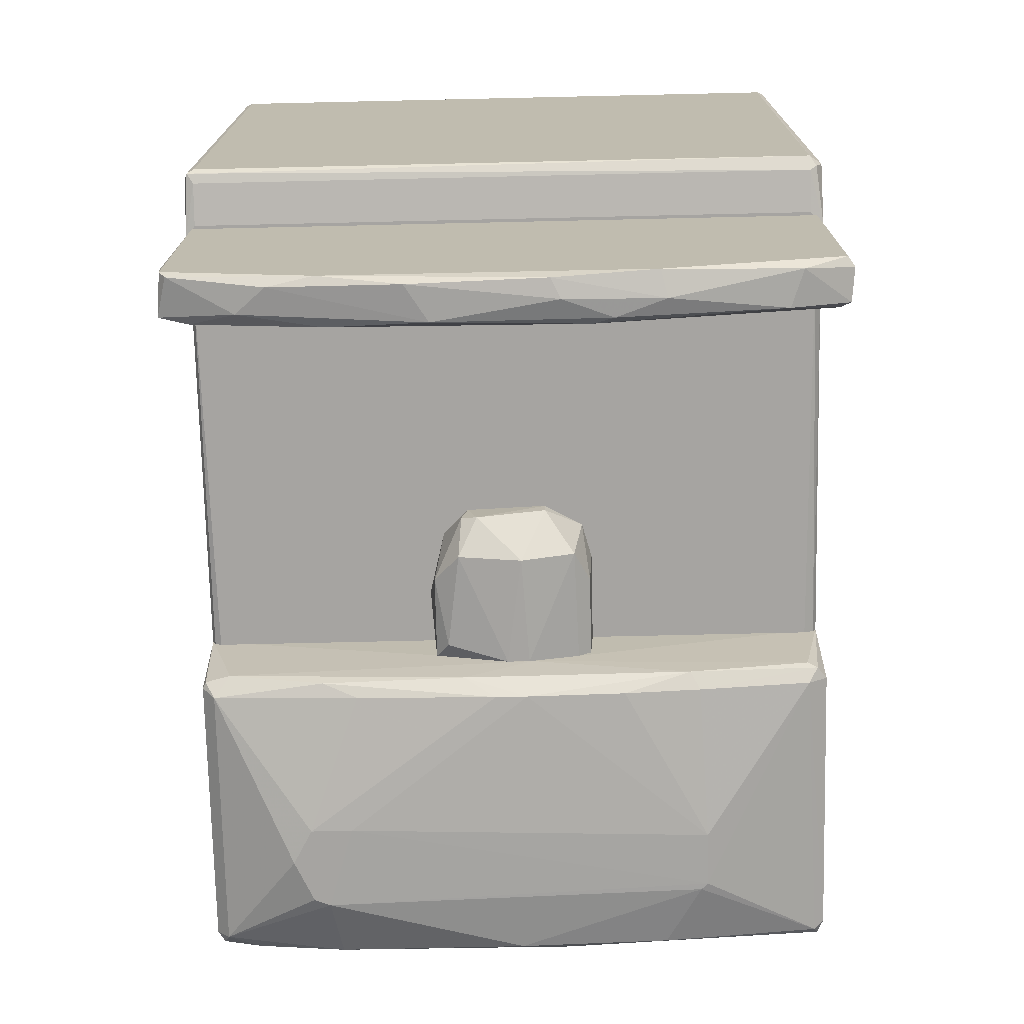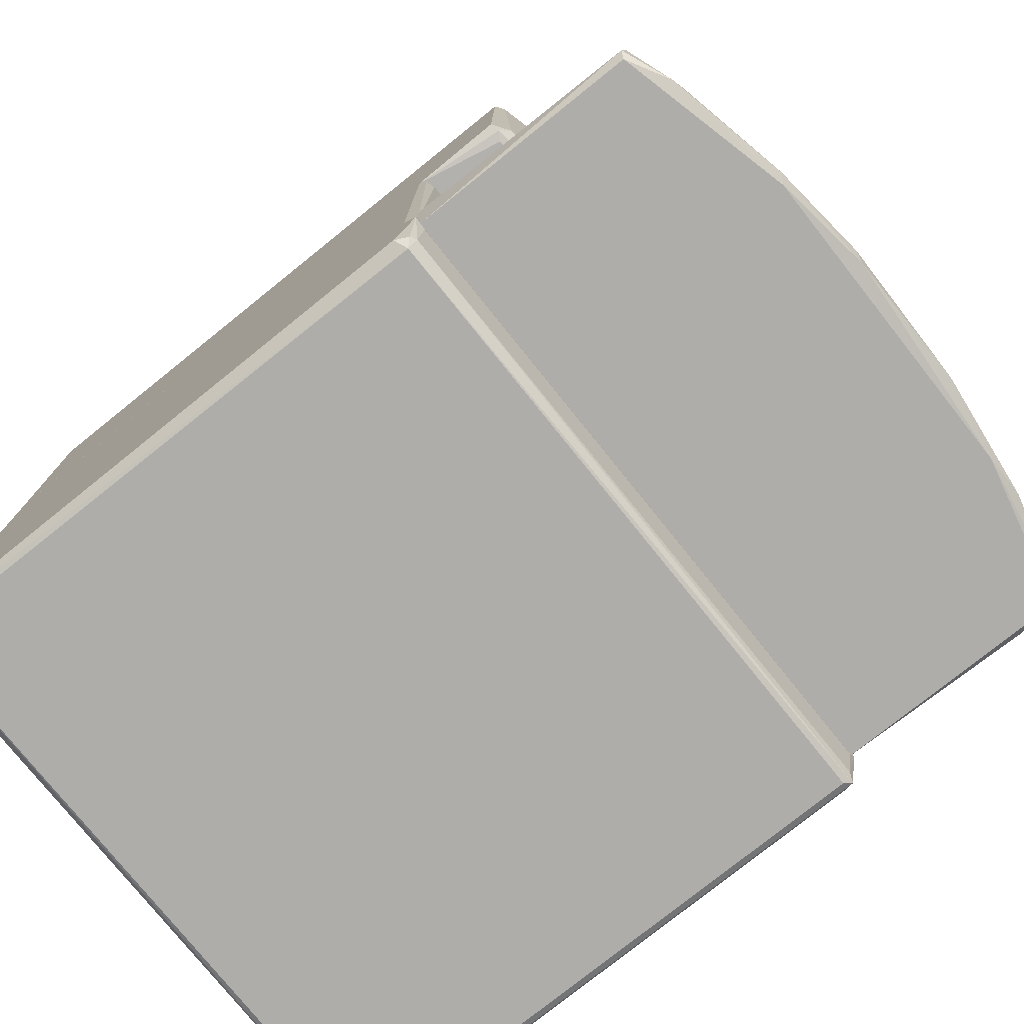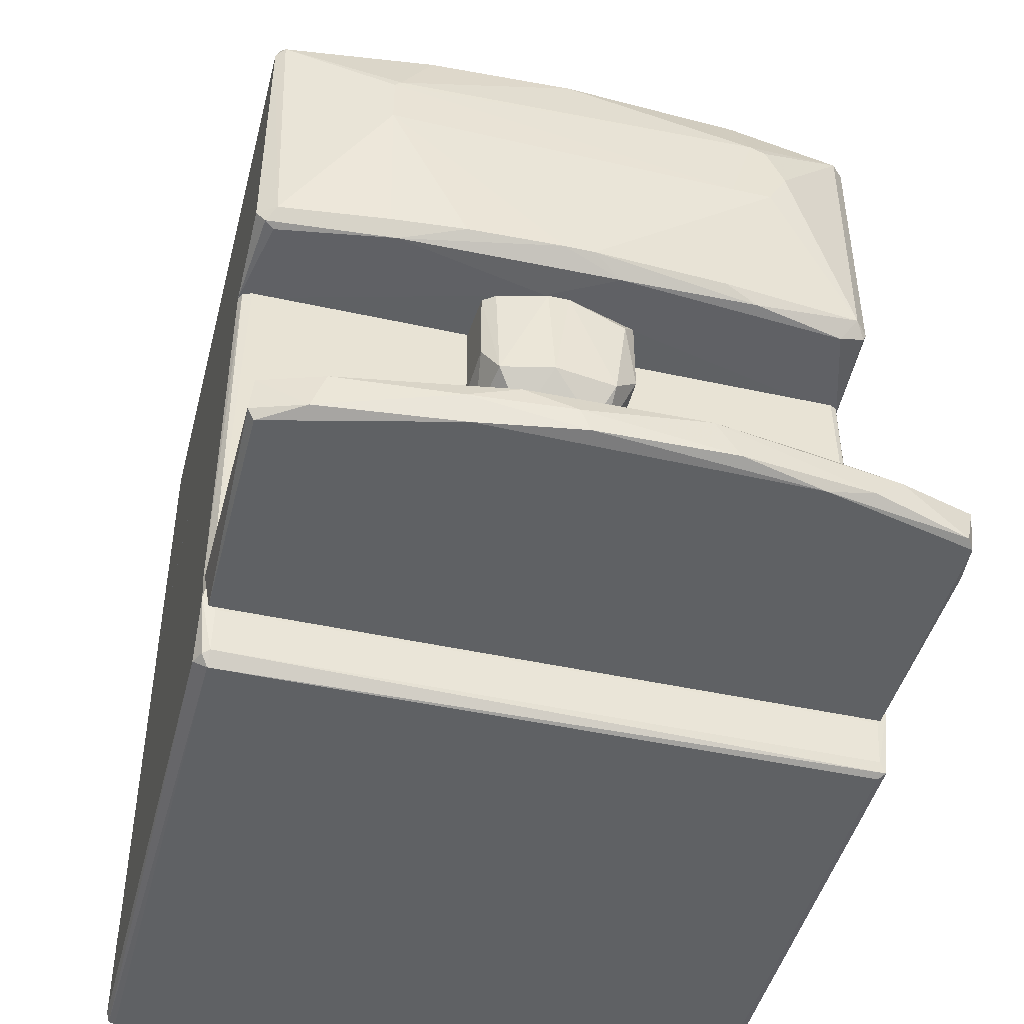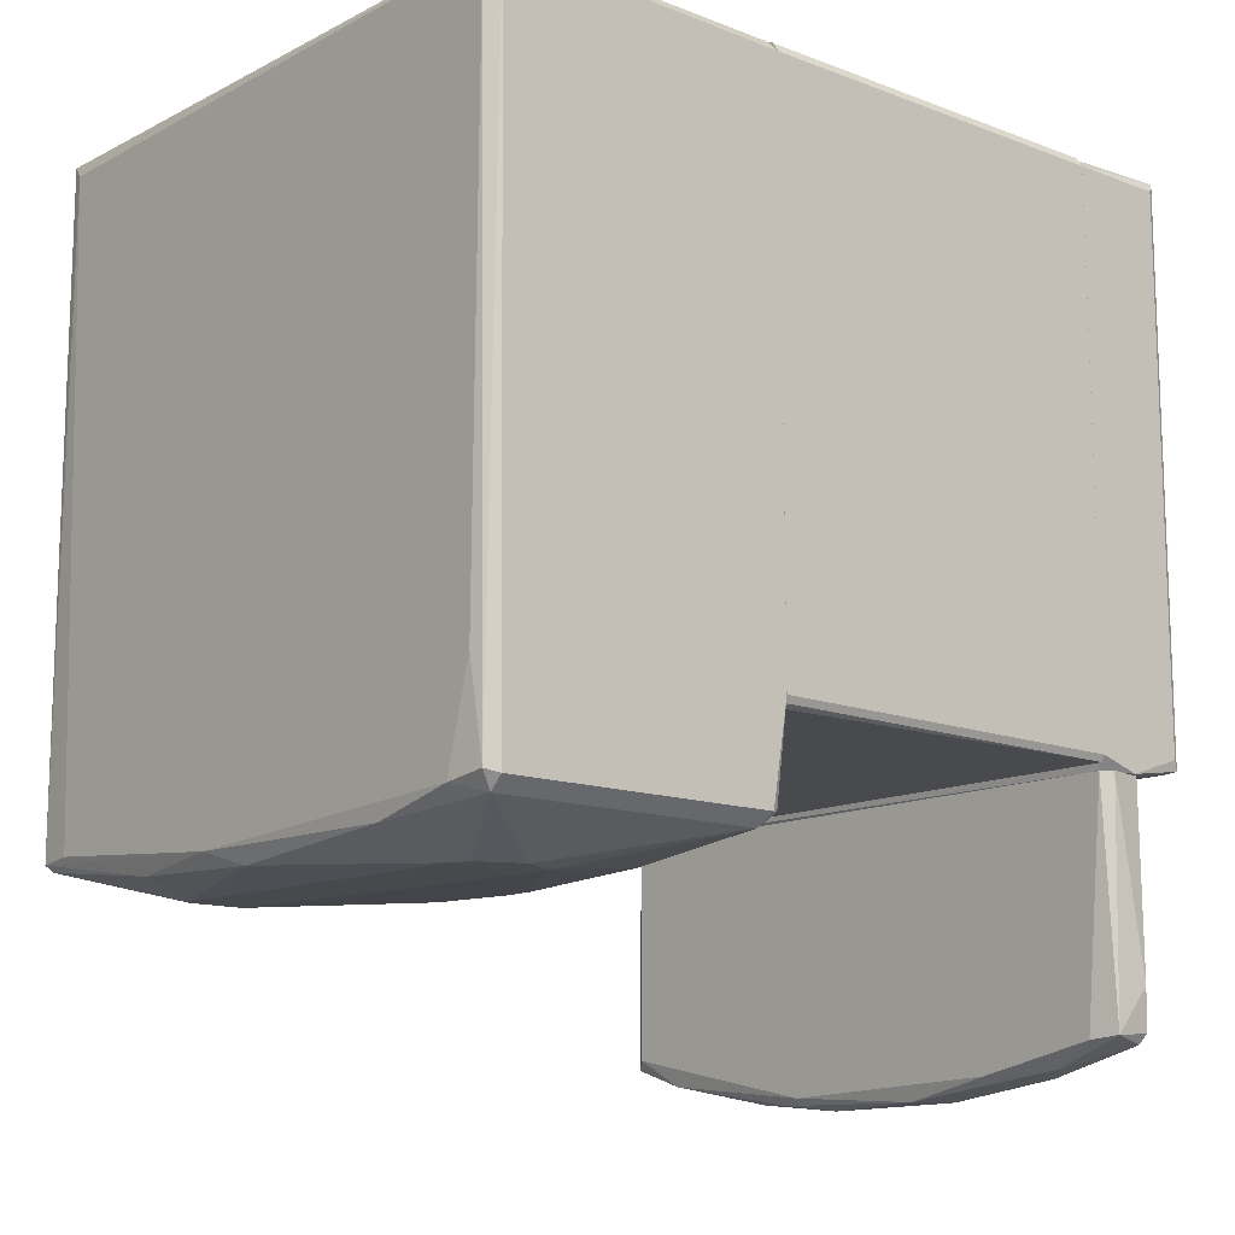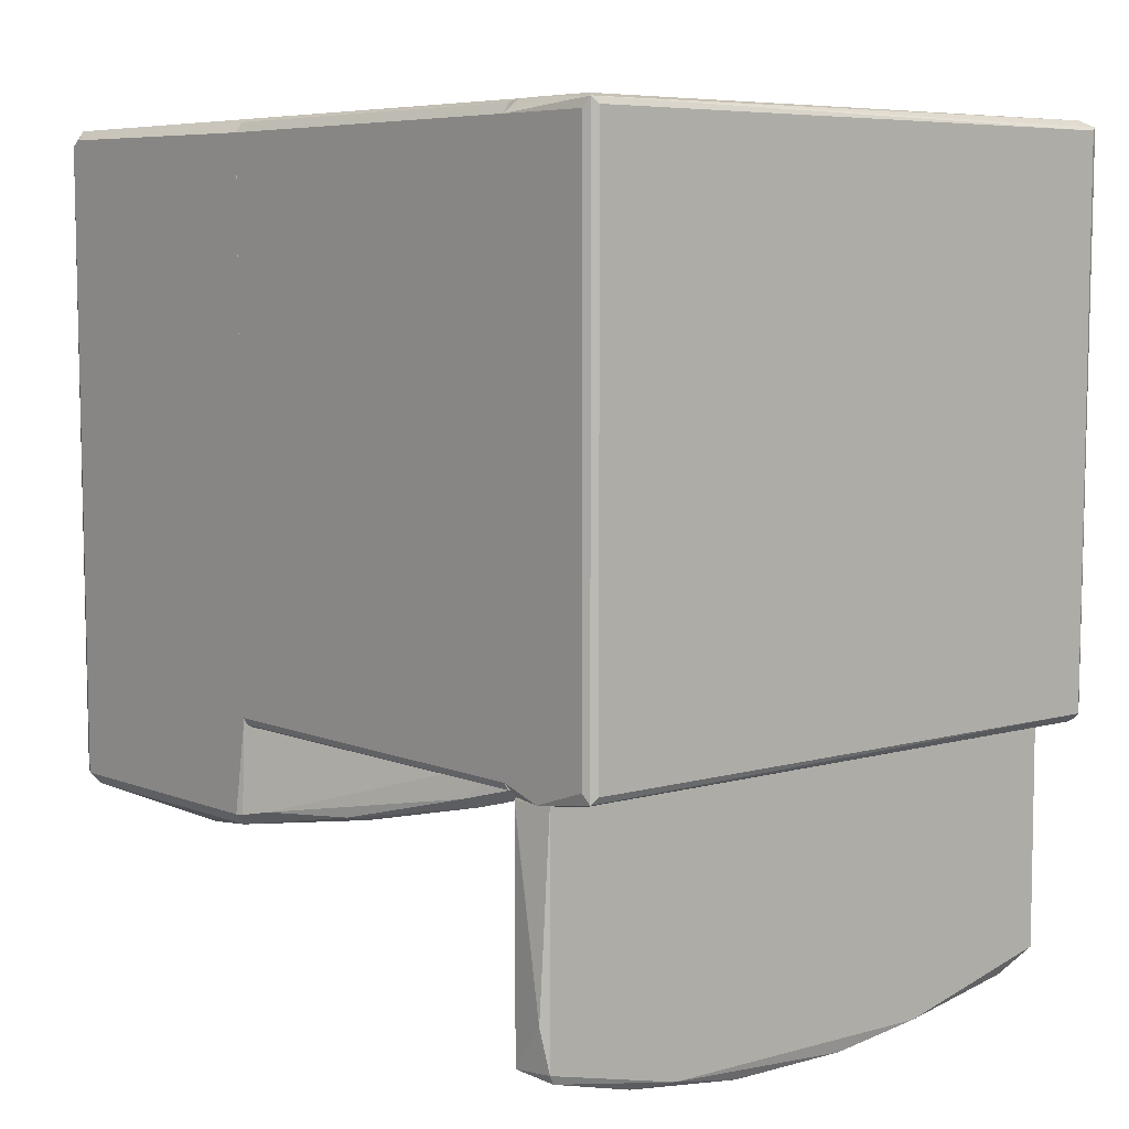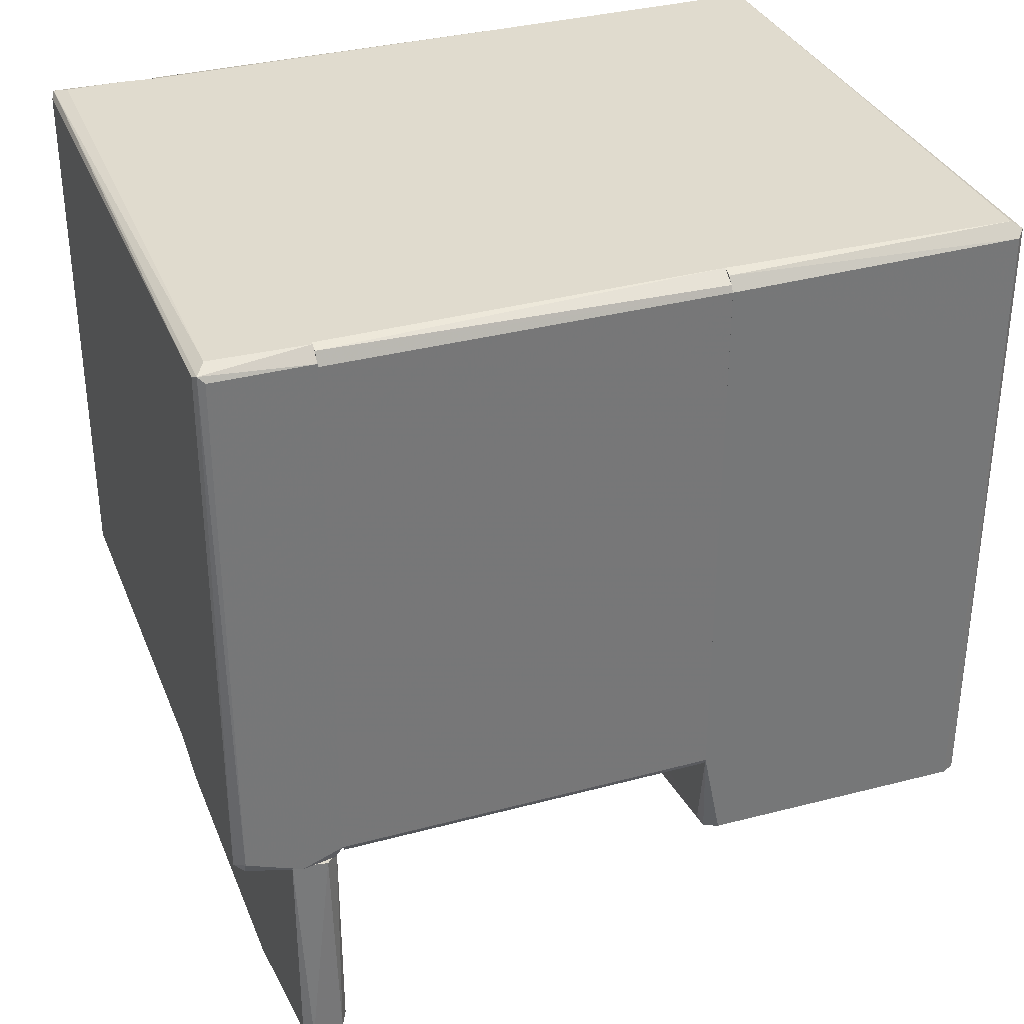
<metadata>
{"format":"obj","ext":"obj","renderer":"f3d","projection":"perspective","resolution":1024,"background":"white","views":[{"elev":-73.5,"azim":-178.7,"up":"+Y"},{"elev":-77.3,"azim":-51.2,"up":"+Z"},{"elev":-45.9,"azim":-14.2,"up":"+Z"},{"elev":-12.8,"azim":49.1,"up":"+Y"},{"elev":6.5,"azim":139.4,"up":"+Y"},{"elev":33.6,"azim":-110.1,"up":"+Y"}]}
</metadata>
<code>
o convex_0
v -0.1743 -0.501 -0.3796
v 0.378 -0.1757 -0.3645
v 0.378 -0.1833 -0.3645
v 0.3703 -0.1757 -0.4099
v -0.3786 -0.1757 -0.3683
v 0.3401 -0.4556 -0.3531
v -0.1667 -0.4935 -0.4099
v -0.371 -0.1757 -0.4099
v -0.3634 -0.4405 -0.3531
v 0.3703 -0.4481 -0.4099
v -0.3634 -0.1757 -0.3531
v -0.371 -0.4443 -0.4099
v 0.3666 -0.1757 -0.3531
v 0.07909 -0.5086 -0.3607
v 0.1056 -0.5086 -0.4023
v 0.3741 -0.4519 -0.3607
v -0.09487 -0.4973 -0.3531
v -0.3747 -0.4519 -0.3607
v 0.2872 -0.4821 -0.3683
v -0.3786 -0.4481 -0.3985
v -0.06081 -0.5124 -0.3834
v 0.3779 -0.3989 -0.4023
v -0.3218 -0.4708 -0.4023
v 0.2002 -0.4897 -0.4099
v -0.3067 -0.4745 -0.3607
v 0.2531 -0.4897 -0.3985
v -0.1175 -0.5048 -0.3607
v -0.0494 -0.5086 -0.4061
v 0.3628 -0.4594 -0.4061
v 0.1926 -0.4859 -0.3531
f 14 19 30
f 2 4 5
f 4 7 8
f 5 4 8
f 7 4 10
f 2 5 11
f 9 6 11
f 8 7 12
f 3 2 13
f 2 11 13
f 11 6 13
f 3 13 16
f 13 6 16
f 6 9 17
f 11 5 18
f 9 11 18
f 16 6 19
f 5 8 20
f 8 12 20
f 18 5 20
f 15 14 21
f 2 3 22
f 4 2 22
f 10 4 22
f 3 16 22
f 16 10 22
f 7 1 23
f 12 7 23
f 20 12 23
f 18 20 23
f 7 10 24
f 17 9 25
f 9 18 25
f 23 1 25
f 18 23 25
f 14 15 26
f 19 14 26
f 15 24 26
f 14 17 27
f 1 21 27
f 21 14 27
f 17 25 27
f 25 1 27
f 1 7 28
f 21 1 28
f 15 21 28
f 7 24 28
f 24 15 28
f 10 16 29
f 16 19 29
f 24 10 29
f 19 26 29
f 26 24 29
f 6 17 30
f 17 14 30
f 19 6 30
o convex_1
v -0.371 -0.1757 -0.3569
v 0.3628 0.5127 -0.3872
v 0.3628 0.5127 -0.4591
v 0.378 -0.1757 -0.3986
v -0.3672 0.5013 -0.478
v -0.3634 -0.1568 -0.478
v -0.3634 0.5127 -0.3494
v 0.378 -0.1606 -0.3494
v 0.3666 -0.1568 -0.478
v 0.378 0.4975 -0.3494
v 0.3666 0.5013 -0.478
v -0.3786 -0.1568 -0.3494
v -0.3786 0.4976 -0.4666
v 0.378 0.4975 -0.4666
v -0.371 -0.1644 -0.4666
v -0.3786 0.4976 -0.3494
v -0.3596 0.5127 -0.4628
v 0.3741 -0.1643 -0.4742
v -0.3786 -0.1757 -0.3986
v 0.3666 -0.1757 -0.3532
v -0.3786 -0.1493 -0.4666
v 0.359 0.5127 -0.3494
v -0.3634 -0.1681 -0.4628
v 0.3666 -0.1757 -0.4137
v 0.3741 0.5089 -0.4742
v 0.378 -0.153 -0.4666
v -0.3634 -0.1719 -0.3494
v -0.3634 -0.1757 -0.4137
v -0.3747 0.5051 -0.4742
v 0.3666 -0.1681 -0.4628
f 34 54 60
f 32 33 37
f 36 35 39
f 38 34 40
f 37 38 40
f 39 35 41
f 38 37 42
f 40 34 44
f 42 37 46
f 43 42 46
f 37 33 47
f 36 39 48
f 39 41 48
f 34 31 49
f 31 42 49
f 42 43 49
f 31 34 50
f 34 38 50
f 36 45 51
f 45 49 51
f 49 43 51
f 32 37 52
f 40 32 52
f 37 40 52
f 45 36 53
f 36 48 53
f 49 45 53
f 34 49 54
f 33 32 55
f 32 40 55
f 41 35 55
f 40 44 55
f 47 33 55
f 48 41 55
f 44 48 55
f 44 34 56
f 34 48 56
f 48 44 56
f 42 31 57
f 38 42 57
f 31 50 57
f 50 38 57
f 49 53 58
f 54 49 58
f 53 54 58
f 35 36 59
f 46 37 59
f 43 46 59
f 37 47 59
f 36 51 59
f 51 43 59
f 55 35 59
f 47 55 59
f 48 34 60
f 53 48 60
f 54 53 60
o convex_2
v 0.2493 -0.3271 0.392
v -0.3786 0.3991 0.3845
v -0.3786 0.3991 0.4677
v 0.378 0.5013 0.4564
v 0.3628 0.5127 0.1159
v -0.3672 -0.274 0.1235
v 0.3741 -0.2703 0.1273
v -0.371 -0.274 0.4753
v -0.3672 0.5089 0.1159
v 0.3703 -0.2664 0.4753
v -0.371 0.5051 0.4753
v 0.3628 0.4975 0.4791
v -0.3785 -0.1567 0.1159
v -0.1326 -0.3081 0.1386
v 0.3779 -0.1567 0.1159
v -0.231 -0.3194 0.3845
v -0.06081 -0.2929 0.4791
v 0.3666 0.5127 0.4639
v 0.378 0.4975 0.1159
v -0.3558 0.49 0.4791
v -0.3634 0.5127 0.4639
v 0.2493 -0.3271 0.3013
v 0.3779 -0.2703 0.4601
v -0.3786 0.4937 0.1159
v -0.3785 -0.274 0.4601
v 0.2304 -0.2929 0.1235
v -0.004081 -0.3118 0.4677
v 0.325 -0.274 0.4791
v -0.3558 0.5127 0.1159
v -0.02296 -0.2513 0.1159
v -0.3558 -0.2854 0.1386
v 0.3628 -0.2854 0.1424
v -0.3256 -0.2703 0.4791
v -0.231 -0.3194 0.3202
v 0.02236 -0.3118 0.1386
v 0.3628 -0.2854 0.4601
v -0.3785 -0.2703 0.1387
v -0.2121 -0.2892 0.1197
v 0.272 -0.3271 0.3428
v -0.3672 -0.2816 0.4677
v 0.1888 -0.3043 0.1386
v 0.3439 -0.2703 0.1197
v 0.2191 -0.2967 0.4753
v -0.3786 0.4975 0.4677
v -0.1818 -0.3043 0.4677
v 0.378 0.4937 0.4677
v 0.3779 -0.2703 0.1349
v 0.2002 -0.3271 0.3013
v 0.2304 -0.3271 0.3996
v 0.0602 -0.2929 0.1197
v -0.01541 -0.3118 0.1386
v -0.2234 -0.3005 0.1386
v -0.3558 -0.2664 0.1197
v 0.3552 -0.1605 0.4791
v -0.2234 -0.3194 0.392
f 109 87 115
f 63 68 71
f 69 65 73
f 73 65 75
f 64 65 78
f 71 72 78
f 65 64 79
f 75 65 79
f 71 68 80
f 72 71 80
f 77 72 80
f 78 65 81
f 71 78 81
f 62 63 84
f 69 73 84
f 63 62 85
f 68 63 85
f 72 77 88
f 65 69 89
f 81 65 89
f 69 81 89
f 73 75 90
f 68 77 93
f 80 68 93
f 77 80 93
f 76 91 94
f 83 70 96
f 70 88 96
f 92 83 96
f 73 66 97
f 62 84 97
f 84 73 97
f 85 62 97
f 66 91 97
f 91 85 97
f 61 82 99
f 82 92 99
f 96 61 99
f 92 96 99
f 68 85 100
f 91 76 100
f 85 91 100
f 92 82 101
f 86 92 101
f 95 86 101
f 82 95 101
f 75 67 102
f 90 75 102
f 67 92 102
f 92 86 102
f 77 87 103
f 88 77 103
f 96 88 103
f 63 71 104
f 81 69 104
f 71 81 104
f 84 63 104
f 69 84 104
f 77 68 105
f 87 77 105
f 68 100 105
f 72 70 106
f 64 78 106
f 78 72 106
f 79 64 106
f 70 83 106
f 106 83 107
f 67 75 107
f 75 79 107
f 83 92 107
f 92 67 107
f 79 106 107
f 82 61 108
f 76 94 108
f 95 82 108
f 61 96 109
f 103 87 109
f 96 103 109
f 108 61 109
f 76 108 109
f 86 95 110
f 98 90 110
f 90 102 110
f 102 86 110
f 94 74 111
f 74 98 111
f 108 94 111
f 95 108 111
f 110 95 111
f 98 110 111
f 91 66 112
f 74 94 112
f 94 91 112
f 66 98 112
f 98 74 112
f 66 73 113
f 73 90 113
f 98 66 113
f 90 98 113
f 70 72 114
f 88 70 114
f 72 88 114
f 100 76 115
f 87 105 115
f 105 100 115
f 76 109 115
o convex_3
v 0.07913 -0.24 0.097
v -0.0419 -0.206 -0.06187
v -0.0419 -0.1871 -0.06187
v -0.09866 -0.1682 0.1159
v 0.1018 -0.1682 0.0516
v -0.07974 -0.2363 0.1159
v 0.06399 -0.2438 -0.01647
v 0.09804 -0.1682 0.1159
v -0.07595 -0.24 -0.01647
v 0.05265 -0.172 -0.0543
v -0.08729 -0.1682 -0.03161
v 0.007259 -0.2514 0.1159
v 0.09426 -0.2249 0.01759
v -0.09487 -0.2249 0.02135
v -0.01164 -0.2514 -0.01269
v 0.04129 -0.2173 -0.05808
v 0.09426 -0.2249 0.1159
v 0.08291 -0.1682 -0.02404
v -0.01921 -0.2514 0.1159
v 0.06021 -0.206 -0.0543
v -0.09487 -0.2249 0.1159
v -0.09866 -0.1682 0.01
f 126 129 137
f 120 119 123
f 119 121 123
f 118 117 126
f 119 120 126
f 117 124 126
f 125 118 126
f 122 116 127
f 123 121 127
f 116 122 128
f 126 124 129
f 124 117 130
f 122 127 130
f 117 118 131
f 118 125 131
f 130 117 131
f 122 130 131
f 120 123 132
f 127 116 132
f 123 127 132
f 116 128 132
f 128 120 132
f 126 120 133
f 125 126 133
f 120 128 133
f 121 124 134
f 127 121 134
f 124 130 134
f 130 127 134
f 128 122 135
f 131 125 135
f 122 131 135
f 125 133 135
f 133 128 135
f 121 119 136
f 124 121 136
f 119 129 136
f 129 124 136
f 119 126 137
f 129 119 137
o convex_4
v -0.371 -0.1682 -0.3455
v 0.3628 0.5127 0.1159
v 0.3703 0.5089 0.1159
v 0.3703 0.5089 -0.3494
v 0.3741 -0.1644 0.1159
v -0.3747 0.5013 0.1159
v -0.371 0.5089 -0.3494
v 0.3741 -0.1682 -0.3494
v -0.3747 -0.1643 0.1159
v -0.3786 -0.1568 -0.3494
v 0.3779 0.4975 -0.3494
v -0.3558 0.5127 0.1159
v -0.3634 -0.1682 0.1159
v -0.3596 0.5127 -0.3494
v 0.378 0.005846 0.1159
v -0.3785 0.4937 0.1159
v -0.3785 0.4937 -0.3494
v 0.3779 0.4975 0.1159
v 0.378 -0.1606 -0.3494
v 0.3666 -0.1682 0.1159
v 0.359 0.5127 -0.3494
v -0.3786 -0.1568 0.1159
v 0.378 -0.1568 0.1159
f 156 152 160
f 139 140 141
f 140 139 142
f 142 139 143
f 144 141 145
f 142 143 146
f 145 138 147
f 144 145 147
f 138 146 147
f 141 140 148
f 145 141 148
f 143 139 149
f 144 143 149
f 138 145 150
f 146 138 150
f 142 146 150
f 141 144 151
f 149 139 151
f 144 149 151
f 140 142 152
f 143 144 153
f 146 143 153
f 147 153 154
f 144 147 154
f 153 144 154
f 148 140 155
f 140 152 155
f 152 148 155
f 142 145 156
f 145 148 156
f 148 152 156
f 145 142 157
f 150 145 157
f 142 150 157
f 139 141 158
f 151 139 158
f 141 151 158
f 147 146 159
f 146 153 159
f 153 147 159
f 152 142 160
f 142 156 160

</code>
